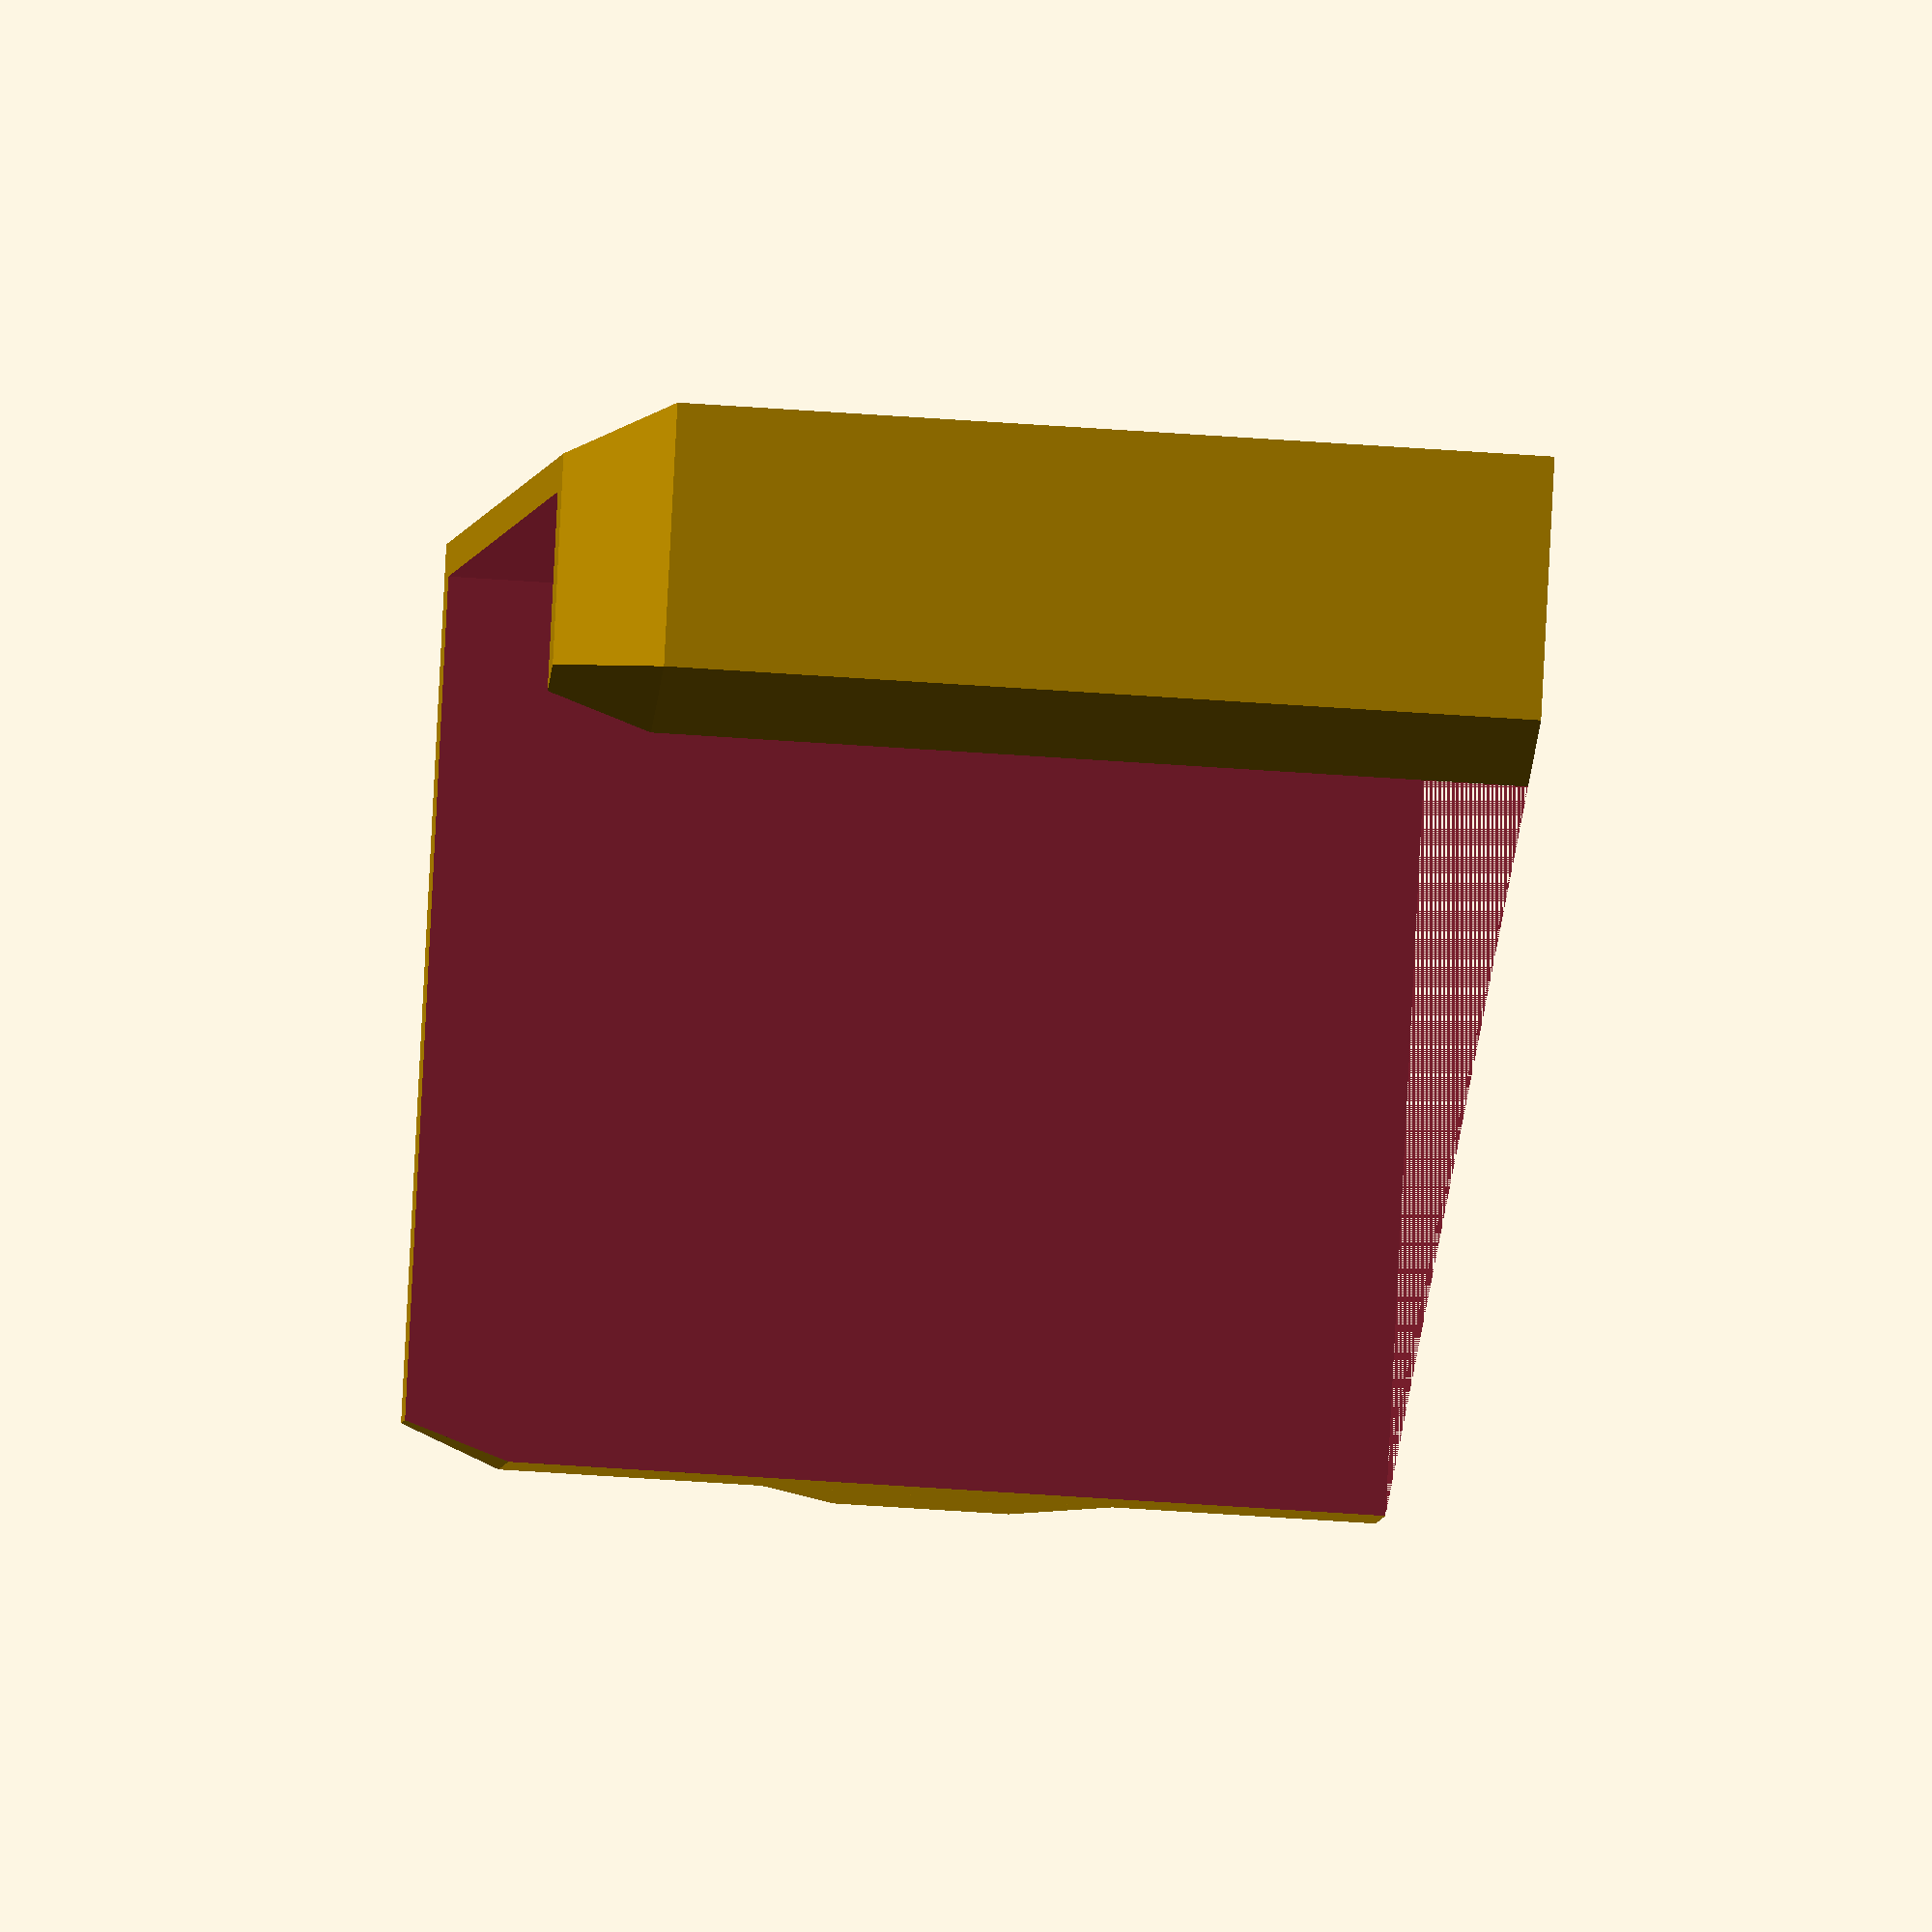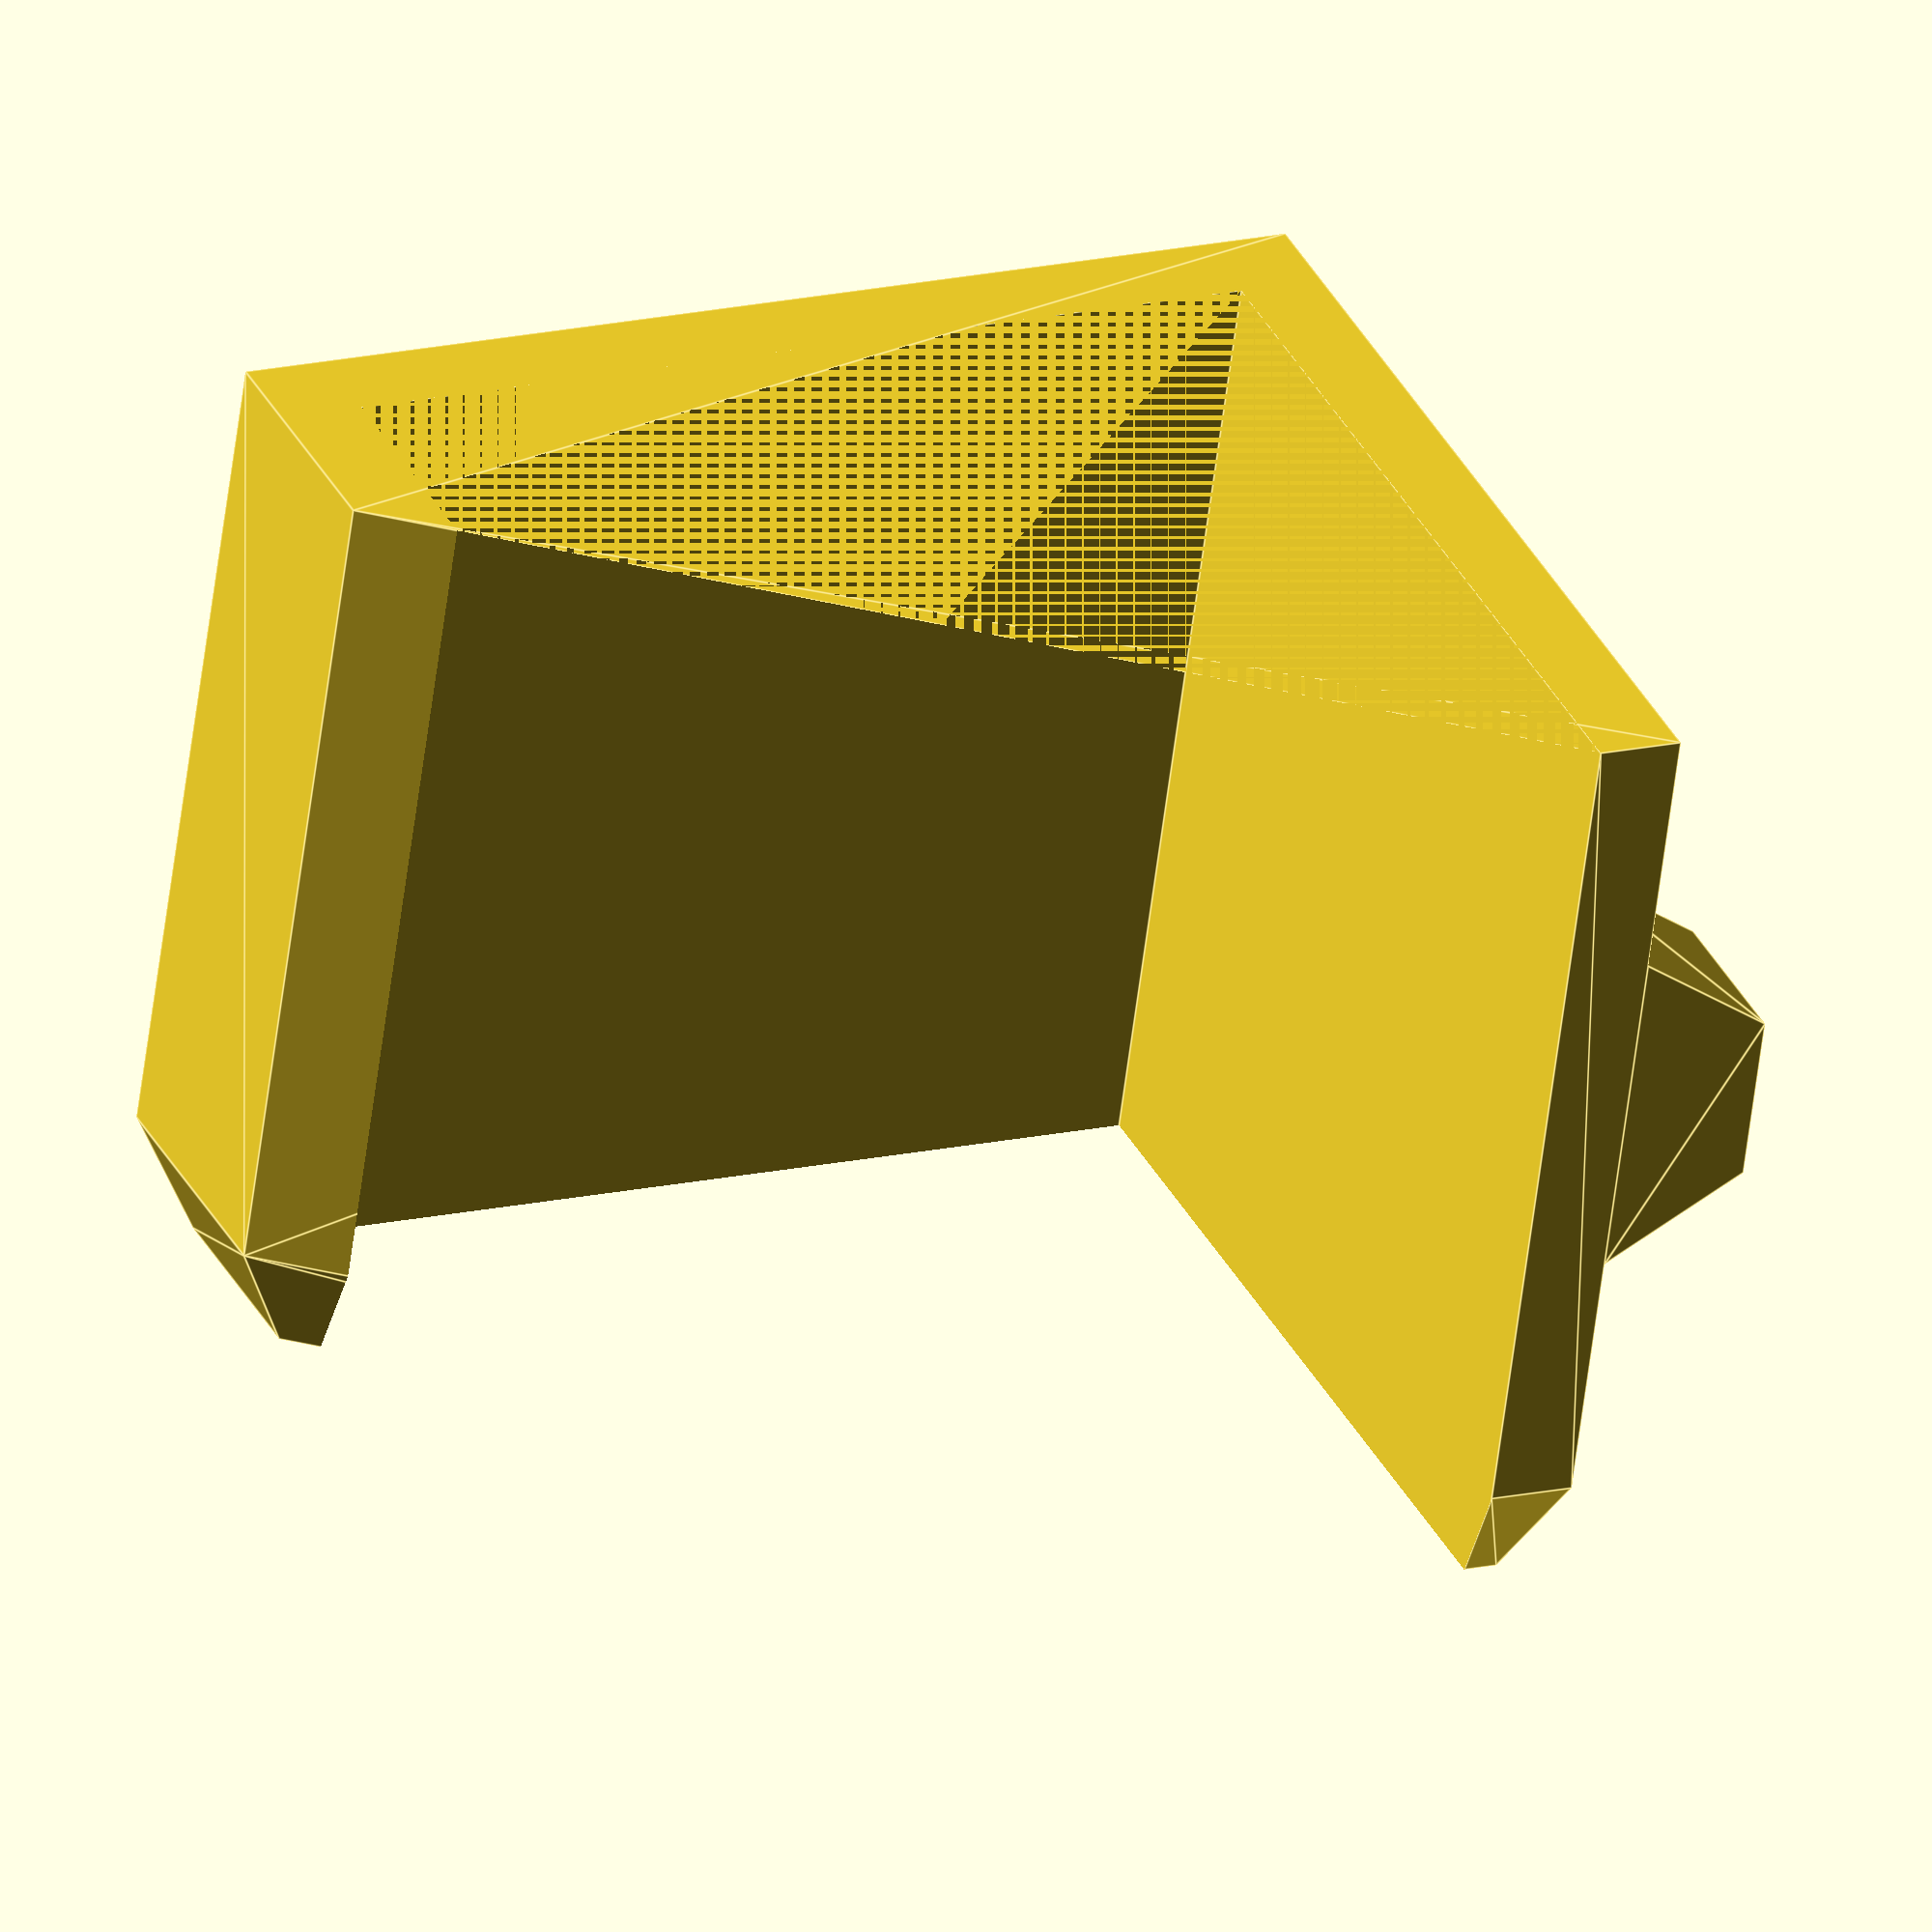
<openscad>
width=50;

difference(){
    
    union(){
hull(){
linear_extrude(width) 
polygon([[0,60],[50,60],[50,5],[40,5],[40,0],[55,0],[55,65],[0,65]]);

translate([0,0,width+5])
linear_extrude(1) 
polygon([[2,60],[50,60],[50,5],[40,5],[40,3],[52,3],[52,62],[2,62]]);
}
translate([0,65,width/2])
rotate([0,90,0])
linear_extrude(10)
polygon([[-10,0],[-5,8],[5,8],[10,0]]);


}
translate([0,5,0])
cube([50,55,60]);
}



</openscad>
<views>
elev=209.7 azim=114.5 roll=97.1 proj=o view=wireframe
elev=238.2 azim=114.2 roll=7.1 proj=o view=edges
</views>
